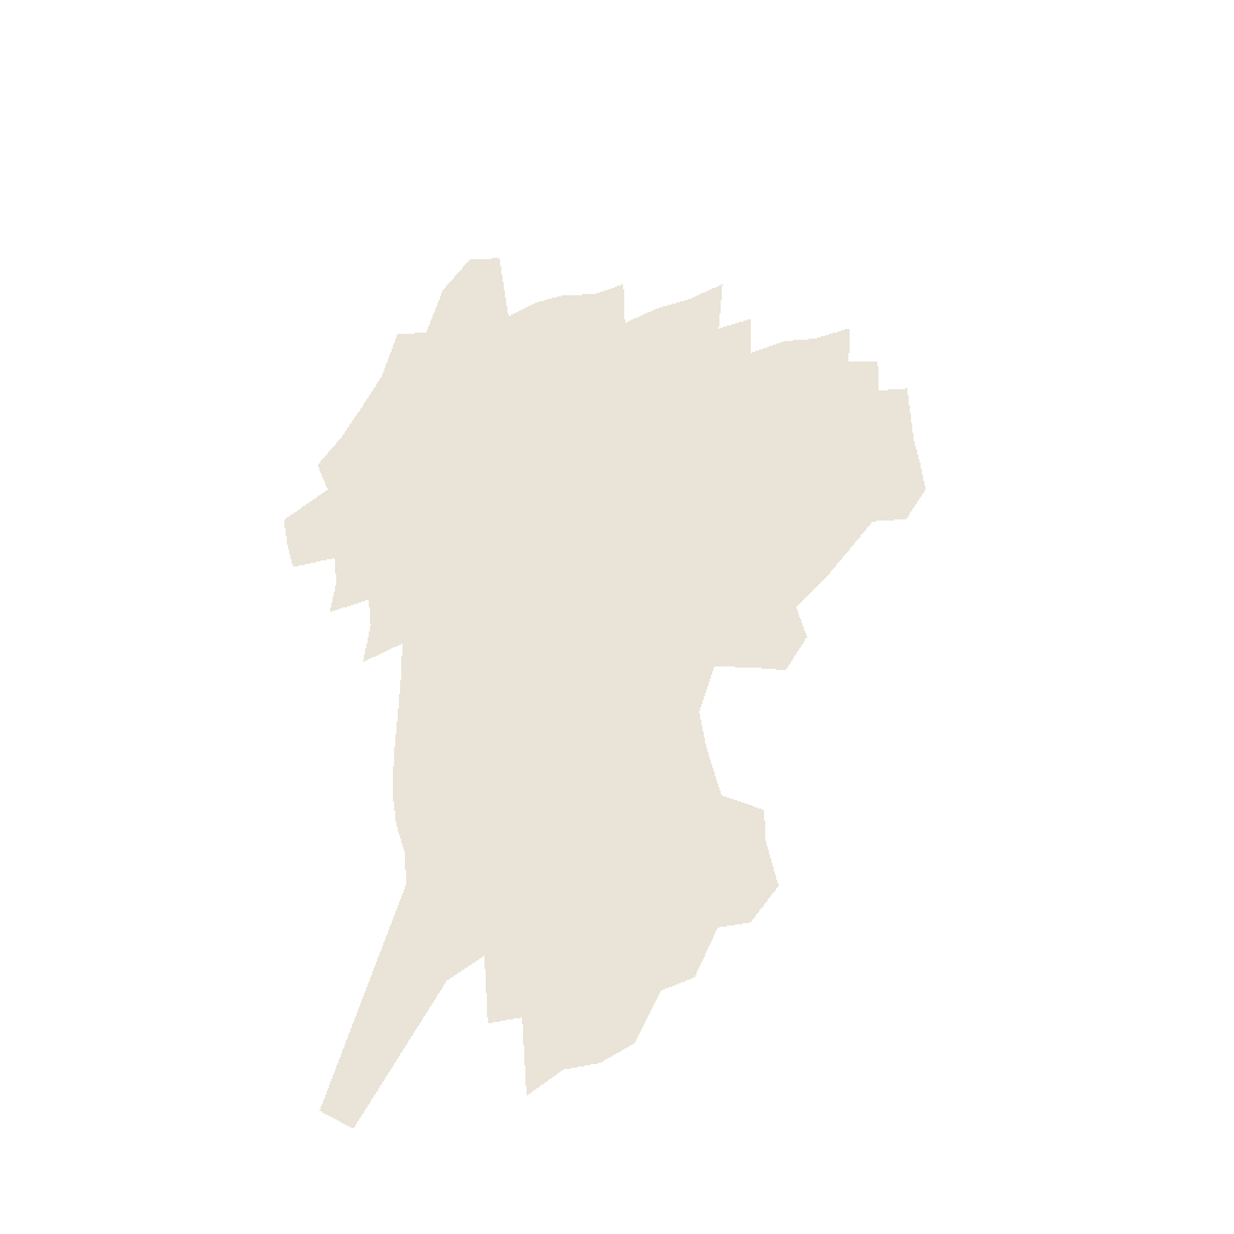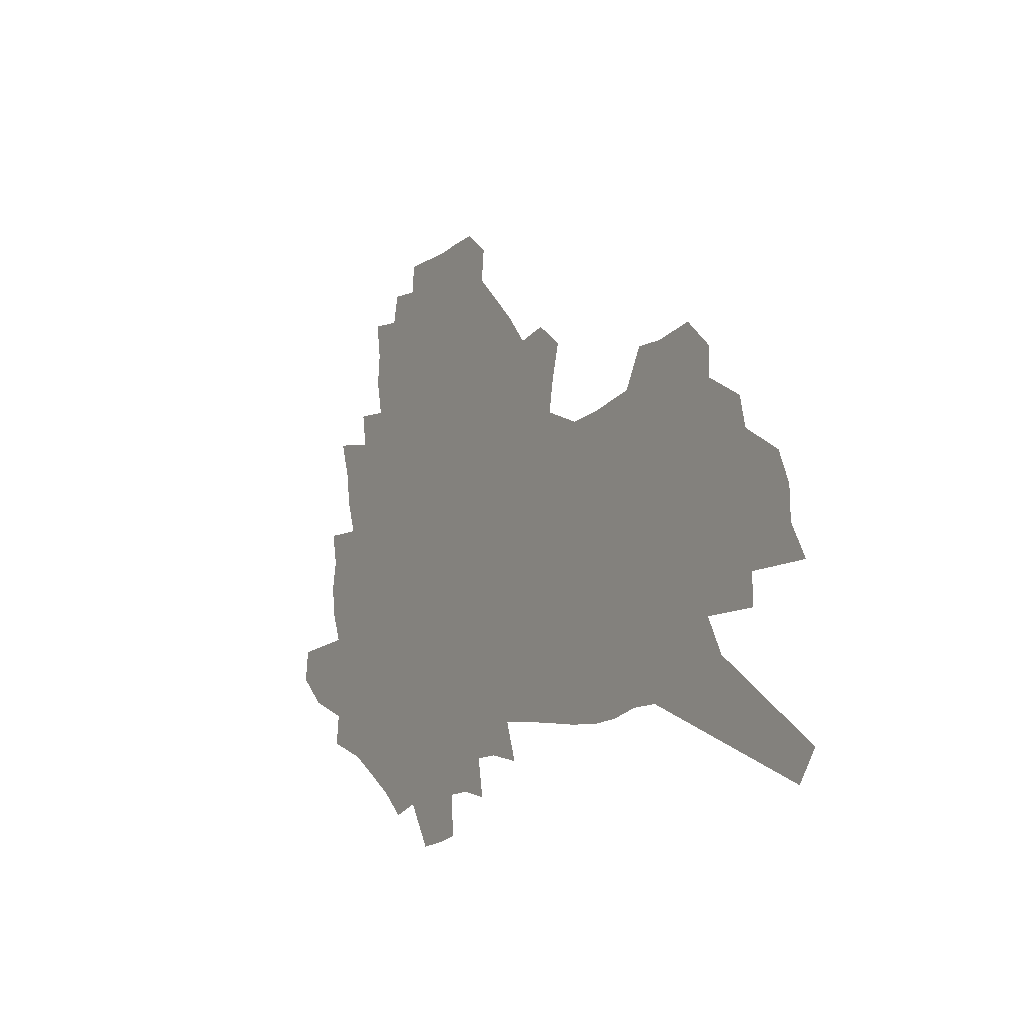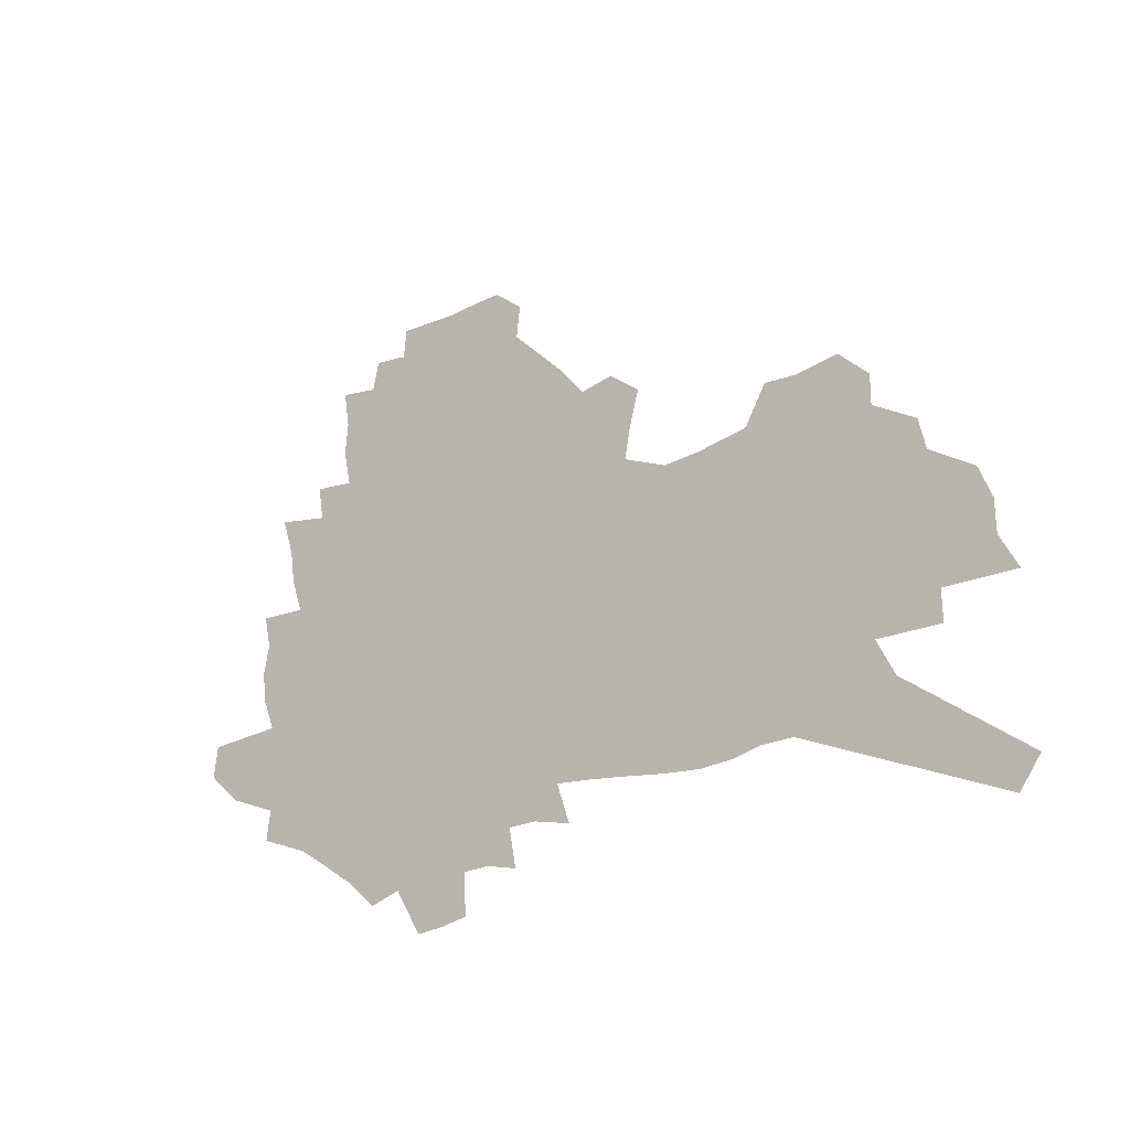
<metadata>
{"format":"obj","ext":"obj","renderer":"f3d","projection":"perspective","resolution":1024,"background":"white","views":[{"elev":61.1,"azim":79.6,"up":"+Z"},{"elev":-17.7,"azim":59.0,"up":"+Y"},{"elev":-28.5,"azim":40.8,"up":"+Y"}]}
</metadata>
<code>
v 236 184.4 0
v 219.6 200.3 0
v 221.3 215 0
v 258.4 158.6 0
v 260 172.7 0
v 258.8 186.2 0
v 259.4 199.9 0
v 257.7 213.7 0
v 251.8 228.7 0
v 249.6 243.4 0
v 252.1 257.4 0
v 248.4 273 0
v 282 147.8 0
v 284.8 161.8 0
v 284.9 174.6 0
v 284.4 187 0
v 278.8 200.2 0
v 277.8 213.4 0
v 277.2 226.7 0
v 278 240 0
v 275 254.4 0
v 271.8 269.4 0
v 266 286.7 0
v 263.5 302.7 0
v 257.3 321.3 0
v 298.3 135.8 0
v 301.1 150.5 0
v 304.4 164.3 0
v 304.4 176.1 0
v 300.9 188 0
v 298.2 200.3 0
v 297 212.7 0
v 294 225.9 0
v 294.9 238.7 0
v 294.2 252 0
v 291.4 266.5 0
v 287.4 282.5 0
v 285.1 298.2 0
v 283.4 314 0
v 280.6 330.6 0
v 313.5 124.2 0
v 315.6 139.2 0
v 317.6 153.1 0
v 318.7 165.6 0
v 318.6 177.2 0
v 316.8 188.5 0
v 315.2 200.2 0
v 313 212.4 0
v 311.8 224.8 0
v 309.9 237.8 0
v 310.5 250.3 0
v 308 264.5 0
v 304.6 280.2 0
v 300.8 297 0
v 301.1 311.4 0
v 300.5 326.4 0
v 296.7 344.3 0
v 297.9 359 0
v 294.9 377.1 0
v 326.9 111.2 0
v 328.2 126.7 0
v 329.5 141.1 0
v 330.4 154.1 0
v 331.3 166.6 0
v 331.3 177.9 0
v 330.3 189 0
v 328.8 200.4 0
v 328 212.1 0
v 327.3 223.9 0
v 326.1 236.3 0
v 324.1 249.7 0
v 321.7 264.1 0
v 319.9 278.8 0
v 317.6 294.4 0
v 315.2 311 0
v 316.8 324.6 0
v 316.4 339.8 0
v 315.8 355.3 0
v 313.8 372.3 0
v 316.6 386.1 0
v 341.5 114.3 0
v 341.8 129 0
v 342.3 142.6 0
v 342.8 155.5 0
v 342.9 167.2 0
v 343 178.5 0
v 342.5 189.5 0
v 341.9 200.5 0
v 340.7 211.9 0
v 340.1 223.5 0
v 339.6 235.4 0
v 337.2 249 0
v 337.4 261.5 0
v 334.5 277.4 0
v 332.1 293.7 0
v 331.8 308.4 0
v 331.8 323 0
v 331.4 338.3 0
v 331.7 353.1 0
v 332.1 368.1 0
v 333.4 382.3 0
v 334.7 396.2 0
v 354.3 92.29 0
v 353.9 113.7 0
v 353.9 129.6 0
v 354.4 144.4 0
v 354.4 156.5 0
v 354.1 167.7 0
v 354 178.9 0
v 353.7 189.7 0
v 353.5 200.6 0
v 352.9 211.8 0
v 352.6 223 0
v 351.7 235.1 0
v 351.4 247.1 0
v 349.9 261.1 0
v 347.6 277.4 0
v 346.8 292 0
v 346.2 307.2 0
v 346.4 321.7 0
v 346.3 336.7 0
v 346.6 351.6 0
v 348.1 365.4 0
v 347.8 380.9 0
v 349.8 394.2 0
v 367.3 92.24 0
v 366.4 115 0
v 365.7 130.2 0
v 365.5 145.1 0
v 365.3 156.6 0
v 365 167.8 0
v 364.7 178.9 0
v 364.5 189.8 0
v 364.3 200.8 0
v 364.1 211.9 0
v 363.7 223.3 0
v 363.4 234.8 0
v 363.1 246.8 0
v 362.9 259.2 0
v 360.5 277 0
v 359.7 293.1 0
v 359.9 306.6 0
v 360 321.6 0
v 360.8 335.4 0
v 361.2 350 0
v 362.5 363.9 0
v 363.2 378.5 0
v 364.4 392.2 0
v 380.4 93.54 0
v 379.1 112.9 0
v 377.5 130.4 0
v 376.3 145.7 0
v 376.2 156.6 0
v 375.9 167.8 0
v 375.6 178.9 0
v 375.4 189.9 0
v 375.2 200.8 0
v 375.1 212 0
v 374.9 223.3 0
v 374.7 234.7 0
v 375.2 245.8 0
v 374.6 258.9 0
v 373.8 274.1 0
v 372.7 292.1 0
v 373.2 306.6 0
v 373.8 320.9 0
v 374.7 334.4 0
v 375.5 348.7 0
v 376.5 363.1 0
v 377.3 377.6 0
v 378.2 391.9 0
v 392.1 112.2 0
v 389.5 129.8 0
v 388.8 142.9 0
v 387.4 156.1 0
v 386.7 167.9 0
v 386.7 178.8 0
v 386.3 190 0
v 386.1 200.9 0
v 386.2 212.2 0
v 386 223.5 0
v 386.1 234.5 0
v 386.2 246 0
v 386.1 259.2 0
v 386 274 0
v 386 289.8 0
v 386.3 306.5 0
v 387.3 320.3 0
v 388.5 334.1 0
v 389.5 348.3 0
v 390.7 363 0
v 391.5 377 0
v 392.2 390.9 0
v 407.2 107.4 0
v 403.8 125.7 0
v 401.2 141.6 0
v 399.6 154.7 0
v 398.7 166.9 0
v 397.6 179.1 0
v 397 190.3 0
v 397.1 201.1 0
v 396.5 212.3 0
v 397.1 223.4 0
v 397.1 234.6 0
v 397.2 245.7 0
v 397.7 258.2 0
v 398.3 272 0
v 399 287.5 0
v 400.1 303.1 0
v 401.2 318.2 0
v 402.4 333.3 0
v 404 348.8 0
v 404.7 362.3 0
v 406.4 378 0
v 417.3 124.8 0
v 414.7 139.6 0
v 413 152.7 0
v 410.6 166.5 0
v 410.1 178 0
v 409.8 189.4 0
v 409.4 200.7 0
v 408.6 212.2 0
v 408.4 223.5 0
v 408.8 234.8 0
v 408.5 246 0
v 409.1 258 0
v 410.4 272 0
v 411.5 285.7 0
v 413.4 303 0
v 415 318 0
v 416.6 333.1 0
v 417.9 348 0
v 435.5 119 0
v 429.2 137.8 0
v 425.9 152.2 0
v 424.2 164.9 0
v 422.8 177.1 0
v 422.2 188.8 0
v 422 200.3 0
v 421.4 211.9 0
v 420.2 223.6 0
v 420.3 235 0
v 420.5 246.5 0
v 421.3 258.6 0
v 422.9 272.1 0
v 424.5 286.2 0
v 426.4 300.8 0
v 428.7 317 0
v 431 333.3 0
v 445.7 134.8 0
v 442.6 148.9 0
v 440.5 162.1 0
v 437.4 175.6 0
v 436.8 187.5 0
v 437.2 199.2 0
v 433.5 212.4 0
v 432.8 223.8 0
v 432.8 235.3 0
v 433.3 247 0
v 434.2 259.2 0
v 435.6 272 0
v 437.6 286 0
v 440.7 301.7 0
v 443.1 317.2 0
v 463.8 131 0
v 459.9 146 0
v 456.3 160.3 0
v 455.5 172.8 0
v 452.6 186.1 0
v 452.3 198.2 0
v 449 211.4 0
v 447.1 223.7 0
v 447.1 235.6 0
v 447.2 247.5 0
v 447.1 259.5 0
v 449.4 272.6 0
v 452.5 287.1 0
v 454.9 301.9 0
v 459 318.7 0
v 482.9 126.7 0
v 475.2 145 0
v 474.3 157.8 0
v 470.9 171.9 0
v 469.9 184.5 0
v 467.1 197.7 0
v 464.6 210.6 0
v 461.3 223.7 0
v 461.3 235.7 0
v 463.2 248.2 0
v 464.9 261.1 0
v 466.5 274.3 0
v 469.3 288.9 0
v 473.9 305.5 0
v 501.1 123.5 0
v 492 143.1 0
v 490.7 156.3 0
v 486.5 170.9 0
v 485.3 183.7 0
v 481.3 197.8 0
v 479 210.7 0
v 476.9 223.4 0
v 478.6 235.9 0
v 481 248.7 0
v 487.5 263.1 0
v 516.7 123 0
v 508.3 142.2 0
v 504.8 156.7 0
v 502.1 170.5 0
v 499 184.3 0
v 496.4 197.6 0
v 493.8 210.5 0
v 490.9 223.2 0
v 493.1 235.2 0
v 496.5 247.9 0
v 505.1 262.8 0
v 530.2 124.8 0
v 525.5 140.8 0
v 520.8 156.1 0
v 518.5 169.8 0
v 516.1 183.4 0
v 515 196.4 0
v 511.9 209.8 0
v 511 222.5 0
v 509.8 234.8 0
v 512.7 247.1 0
v 529 264.6 0
v 539.2 281.4 0
v 545.4 123.6 0
v 541.3 140.5 0
v 539.1 154.7 0
v 536.6 168.7 0
v 532.5 182.9 0
v 532.5 195.9 0
v 534.8 208.9 0
v 532.4 222.2 0
v 536 235.5 0
v 540.5 249.4 0
v 546.5 263.9 0
v 553.9 279.1 0
v 637.1 75.39 0
v 563.5 138.8 0
v 564.8 152 0
v 560.4 166.9 0
v 559.1 180.8 0
v 561.2 194.4 0
v 561.1 208.1 0
v 560.8 221.9 0
v 565.6 236 0
v 562.4 249.8 0
v 566.5 263.9 0
v 575.1 280 0
v 647 87.93 0
v 591.6 134.2 0
v 583.5 151.5 0
v 585.4 165 0
v 582.6 179.4 0
v 581.7 193.5 0
v 582.6 207.6 0
v 584.8 221.8 0
v 586.6 236.2 0
v 588.9 250.7 0
v 589.1 264.8 0
v 613 148.3 0
v 613 162.7 0
v 606.1 178.3 0
v 599.5 193.4 0
v 606.6 207.2 0
v 611.9 221.8 0
v 608.8 236.6 0
v 646.2 159.2 0
v 638.1 175.8 0
v 638 191.1 0
v 632.3 206.7 0
f 5 6 1
f 1 6 2
f 6 7 2
f 2 7 3
f 7 8 3
f 13 14 4
f 4 14 5
f 14 15 5
f 5 15 6
f 15 16 6
f 6 16 7
f 16 17 7
f 7 17 8
f 17 18 8
f 8 18 9
f 18 19 9
f 9 19 10
f 19 20 10
f 10 20 11
f 20 21 11
f 11 21 12
f 21 22 12
f 26 27 13
f 13 27 14
f 27 28 14
f 14 28 15
f 28 29 15
f 15 29 16
f 29 30 16
f 16 30 17
f 30 31 17
f 17 31 18
f 31 32 18
f 18 32 19
f 32 33 19
f 19 33 20
f 33 34 20
f 20 34 21
f 34 35 21
f 21 35 22
f 35 36 22
f 22 36 23
f 36 37 23
f 23 37 24
f 37 38 24
f 24 38 25
f 38 39 25
f 41 42 26
f 26 42 27
f 42 43 27
f 27 43 28
f 43 44 28
f 28 44 29
f 44 45 29
f 29 45 30
f 45 46 30
f 30 46 31
f 46 47 31
f 31 47 32
f 47 48 32
f 32 48 33
f 48 49 33
f 33 49 34
f 49 50 34
f 34 50 35
f 50 51 35
f 35 51 36
f 51 52 36
f 36 52 37
f 52 53 37
f 37 53 38
f 53 54 38
f 38 54 39
f 54 55 39
f 39 55 40
f 55 56 40
f 60 61 41
f 41 61 42
f 61 62 42
f 42 62 43
f 62 63 43
f 43 63 44
f 63 64 44
f 44 64 45
f 64 65 45
f 45 65 46
f 65 66 46
f 46 66 47
f 66 67 47
f 47 67 48
f 67 68 48
f 48 68 49
f 68 69 49
f 49 69 50
f 69 70 50
f 50 70 51
f 70 71 51
f 51 71 52
f 71 72 52
f 52 72 53
f 72 73 53
f 53 73 54
f 73 74 54
f 54 74 55
f 74 75 55
f 55 75 56
f 75 76 56
f 56 76 57
f 76 77 57
f 57 77 58
f 77 78 58
f 58 78 59
f 78 79 59
f 60 81 61
f 81 82 61
f 61 82 62
f 82 83 62
f 62 83 63
f 83 84 63
f 63 84 64
f 84 85 64
f 64 85 65
f 85 86 65
f 65 86 66
f 86 87 66
f 66 87 67
f 87 88 67
f 67 88 68
f 88 89 68
f 68 89 69
f 89 90 69
f 69 90 70
f 90 91 70
f 70 91 71
f 91 92 71
f 71 92 72
f 92 93 72
f 72 93 73
f 93 94 73
f 73 94 74
f 94 95 74
f 74 95 75
f 95 96 75
f 75 96 76
f 96 97 76
f 76 97 77
f 97 98 77
f 77 98 78
f 98 99 78
f 78 99 79
f 99 100 79
f 79 100 80
f 100 101 80
f 103 104 81
f 81 104 82
f 104 105 82
f 82 105 83
f 105 106 83
f 83 106 84
f 106 107 84
f 84 107 85
f 107 108 85
f 85 108 86
f 108 109 86
f 86 109 87
f 109 110 87
f 87 110 88
f 110 111 88
f 88 111 89
f 111 112 89
f 89 112 90
f 112 113 90
f 90 113 91
f 113 114 91
f 91 114 92
f 114 115 92
f 92 115 93
f 115 116 93
f 93 116 94
f 116 117 94
f 94 117 95
f 117 118 95
f 95 118 96
f 118 119 96
f 96 119 97
f 119 120 97
f 97 120 98
f 120 121 98
f 98 121 99
f 121 122 99
f 99 122 100
f 122 123 100
f 100 123 101
f 123 124 101
f 101 124 102
f 124 125 102
f 103 126 104
f 126 127 104
f 104 127 105
f 127 128 105
f 105 128 106
f 128 129 106
f 106 129 107
f 129 130 107
f 107 130 108
f 130 131 108
f 108 131 109
f 131 132 109
f 109 132 110
f 132 133 110
f 110 133 111
f 133 134 111
f 111 134 112
f 134 135 112
f 112 135 113
f 135 136 113
f 113 136 114
f 136 137 114
f 114 137 115
f 137 138 115
f 115 138 116
f 138 139 116
f 116 139 117
f 139 140 117
f 117 140 118
f 140 141 118
f 118 141 119
f 141 142 119
f 119 142 120
f 142 143 120
f 120 143 121
f 143 144 121
f 121 144 122
f 144 145 122
f 122 145 123
f 145 146 123
f 123 146 124
f 146 147 124
f 124 147 125
f 147 148 125
f 126 149 127
f 149 150 127
f 127 150 128
f 150 151 128
f 128 151 129
f 151 152 129
f 129 152 130
f 152 153 130
f 130 153 131
f 153 154 131
f 131 154 132
f 154 155 132
f 132 155 133
f 155 156 133
f 133 156 134
f 156 157 134
f 134 157 135
f 157 158 135
f 135 158 136
f 158 159 136
f 136 159 137
f 159 160 137
f 137 160 138
f 160 161 138
f 138 161 139
f 161 162 139
f 139 162 140
f 162 163 140
f 140 163 141
f 163 164 141
f 141 164 142
f 164 165 142
f 142 165 143
f 165 166 143
f 143 166 144
f 166 167 144
f 144 167 145
f 167 168 145
f 145 168 146
f 168 169 146
f 146 169 147
f 169 170 147
f 147 170 148
f 170 171 148
f 150 172 151
f 172 173 151
f 151 173 152
f 173 174 152
f 152 174 153
f 174 175 153
f 153 175 154
f 175 176 154
f 154 176 155
f 176 177 155
f 155 177 156
f 177 178 156
f 156 178 157
f 178 179 157
f 157 179 158
f 179 180 158
f 158 180 159
f 180 181 159
f 159 181 160
f 181 182 160
f 160 182 161
f 182 183 161
f 161 183 162
f 183 184 162
f 162 184 163
f 184 185 163
f 163 185 164
f 185 186 164
f 164 186 165
f 186 187 165
f 165 187 166
f 187 188 166
f 166 188 167
f 188 189 167
f 167 189 168
f 189 190 168
f 168 190 169
f 190 191 169
f 169 191 170
f 191 192 170
f 170 192 171
f 192 193 171
f 172 194 173
f 194 195 173
f 173 195 174
f 195 196 174
f 174 196 175
f 196 197 175
f 175 197 176
f 197 198 176
f 176 198 177
f 198 199 177
f 177 199 178
f 199 200 178
f 178 200 179
f 200 201 179
f 179 201 180
f 201 202 180
f 180 202 181
f 202 203 181
f 181 203 182
f 203 204 182
f 182 204 183
f 204 205 183
f 183 205 184
f 205 206 184
f 184 206 185
f 206 207 185
f 185 207 186
f 207 208 186
f 186 208 187
f 208 209 187
f 187 209 188
f 209 210 188
f 188 210 189
f 210 211 189
f 189 211 190
f 211 212 190
f 190 212 191
f 212 213 191
f 191 213 192
f 213 214 192
f 192 214 193
f 195 215 196
f 215 216 196
f 196 216 197
f 216 217 197
f 197 217 198
f 217 218 198
f 198 218 199
f 218 219 199
f 199 219 200
f 219 220 200
f 200 220 201
f 220 221 201
f 201 221 202
f 221 222 202
f 202 222 203
f 222 223 203
f 203 223 204
f 223 224 204
f 204 224 205
f 224 225 205
f 205 225 206
f 225 226 206
f 206 226 207
f 226 227 207
f 207 227 208
f 227 228 208
f 208 228 209
f 228 229 209
f 209 229 210
f 229 230 210
f 210 230 211
f 230 231 211
f 211 231 212
f 231 232 212
f 212 232 213
f 215 233 216
f 233 234 216
f 216 234 217
f 234 235 217
f 217 235 218
f 235 236 218
f 218 236 219
f 236 237 219
f 219 237 220
f 237 238 220
f 220 238 221
f 238 239 221
f 221 239 222
f 239 240 222
f 222 240 223
f 240 241 223
f 223 241 224
f 241 242 224
f 224 242 225
f 242 243 225
f 225 243 226
f 243 244 226
f 226 244 227
f 244 245 227
f 227 245 228
f 245 246 228
f 228 246 229
f 246 247 229
f 229 247 230
f 247 248 230
f 230 248 231
f 248 249 231
f 231 249 232
f 234 250 235
f 250 251 235
f 235 251 236
f 251 252 236
f 236 252 237
f 252 253 237
f 237 253 238
f 253 254 238
f 238 254 239
f 254 255 239
f 239 255 240
f 255 256 240
f 240 256 241
f 256 257 241
f 241 257 242
f 257 258 242
f 242 258 243
f 258 259 243
f 243 259 244
f 259 260 244
f 244 260 245
f 260 261 245
f 245 261 246
f 261 262 246
f 246 262 247
f 262 263 247
f 247 263 248
f 263 264 248
f 248 264 249
f 250 265 251
f 265 266 251
f 251 266 252
f 266 267 252
f 252 267 253
f 267 268 253
f 253 268 254
f 268 269 254
f 254 269 255
f 269 270 255
f 255 270 256
f 270 271 256
f 256 271 257
f 271 272 257
f 257 272 258
f 272 273 258
f 258 273 259
f 273 274 259
f 259 274 260
f 274 275 260
f 260 275 261
f 275 276 261
f 261 276 262
f 276 277 262
f 262 277 263
f 277 278 263
f 263 278 264
f 278 279 264
f 265 280 266
f 280 281 266
f 266 281 267
f 281 282 267
f 267 282 268
f 282 283 268
f 268 283 269
f 283 284 269
f 269 284 270
f 284 285 270
f 270 285 271
f 285 286 271
f 271 286 272
f 286 287 272
f 272 287 273
f 287 288 273
f 273 288 274
f 288 289 274
f 274 289 275
f 289 290 275
f 275 290 276
f 290 291 276
f 276 291 277
f 291 292 277
f 277 292 278
f 292 293 278
f 278 293 279
f 280 294 281
f 294 295 281
f 281 295 282
f 295 296 282
f 282 296 283
f 296 297 283
f 283 297 284
f 297 298 284
f 284 298 285
f 298 299 285
f 285 299 286
f 299 300 286
f 286 300 287
f 300 301 287
f 287 301 288
f 301 302 288
f 288 302 289
f 302 303 289
f 289 303 290
f 303 304 290
f 290 304 291
f 294 305 295
f 305 306 295
f 295 306 296
f 306 307 296
f 296 307 297
f 307 308 297
f 297 308 298
f 308 309 298
f 298 309 299
f 309 310 299
f 299 310 300
f 310 311 300
f 300 311 301
f 311 312 301
f 301 312 302
f 312 313 302
f 302 313 303
f 313 314 303
f 303 314 304
f 314 315 304
f 305 316 306
f 316 317 306
f 306 317 307
f 317 318 307
f 307 318 308
f 318 319 308
f 308 319 309
f 319 320 309
f 309 320 310
f 320 321 310
f 310 321 311
f 321 322 311
f 311 322 312
f 322 323 312
f 312 323 313
f 323 324 313
f 313 324 314
f 324 325 314
f 314 325 315
f 325 326 315
f 316 328 317
f 328 329 317
f 317 329 318
f 329 330 318
f 318 330 319
f 330 331 319
f 319 331 320
f 331 332 320
f 320 332 321
f 332 333 321
f 321 333 322
f 333 334 322
f 322 334 323
f 334 335 323
f 323 335 324
f 335 336 324
f 324 336 325
f 336 337 325
f 325 337 326
f 337 338 326
f 326 338 327
f 338 339 327
f 328 340 329
f 340 341 329
f 329 341 330
f 341 342 330
f 330 342 331
f 342 343 331
f 331 343 332
f 343 344 332
f 332 344 333
f 344 345 333
f 333 345 334
f 345 346 334
f 334 346 335
f 346 347 335
f 335 347 336
f 347 348 336
f 336 348 337
f 348 349 337
f 337 349 338
f 349 350 338
f 338 350 339
f 350 351 339
f 340 352 341
f 352 353 341
f 341 353 342
f 353 354 342
f 342 354 343
f 354 355 343
f 343 355 344
f 355 356 344
f 344 356 345
f 356 357 345
f 345 357 346
f 357 358 346
f 346 358 347
f 358 359 347
f 347 359 348
f 359 360 348
f 348 360 349
f 360 361 349
f 349 361 350
f 361 362 350
f 350 362 351
f 354 363 355
f 363 364 355
f 355 364 356
f 364 365 356
f 356 365 357
f 365 366 357
f 357 366 358
f 366 367 358
f 358 367 359
f 367 368 359
f 359 368 360
f 368 369 360
f 360 369 361
f 364 370 365
f 370 371 365
f 365 371 366
f 371 372 366
f 366 372 367
f 372 373 367
f 367 373 368

</code>
